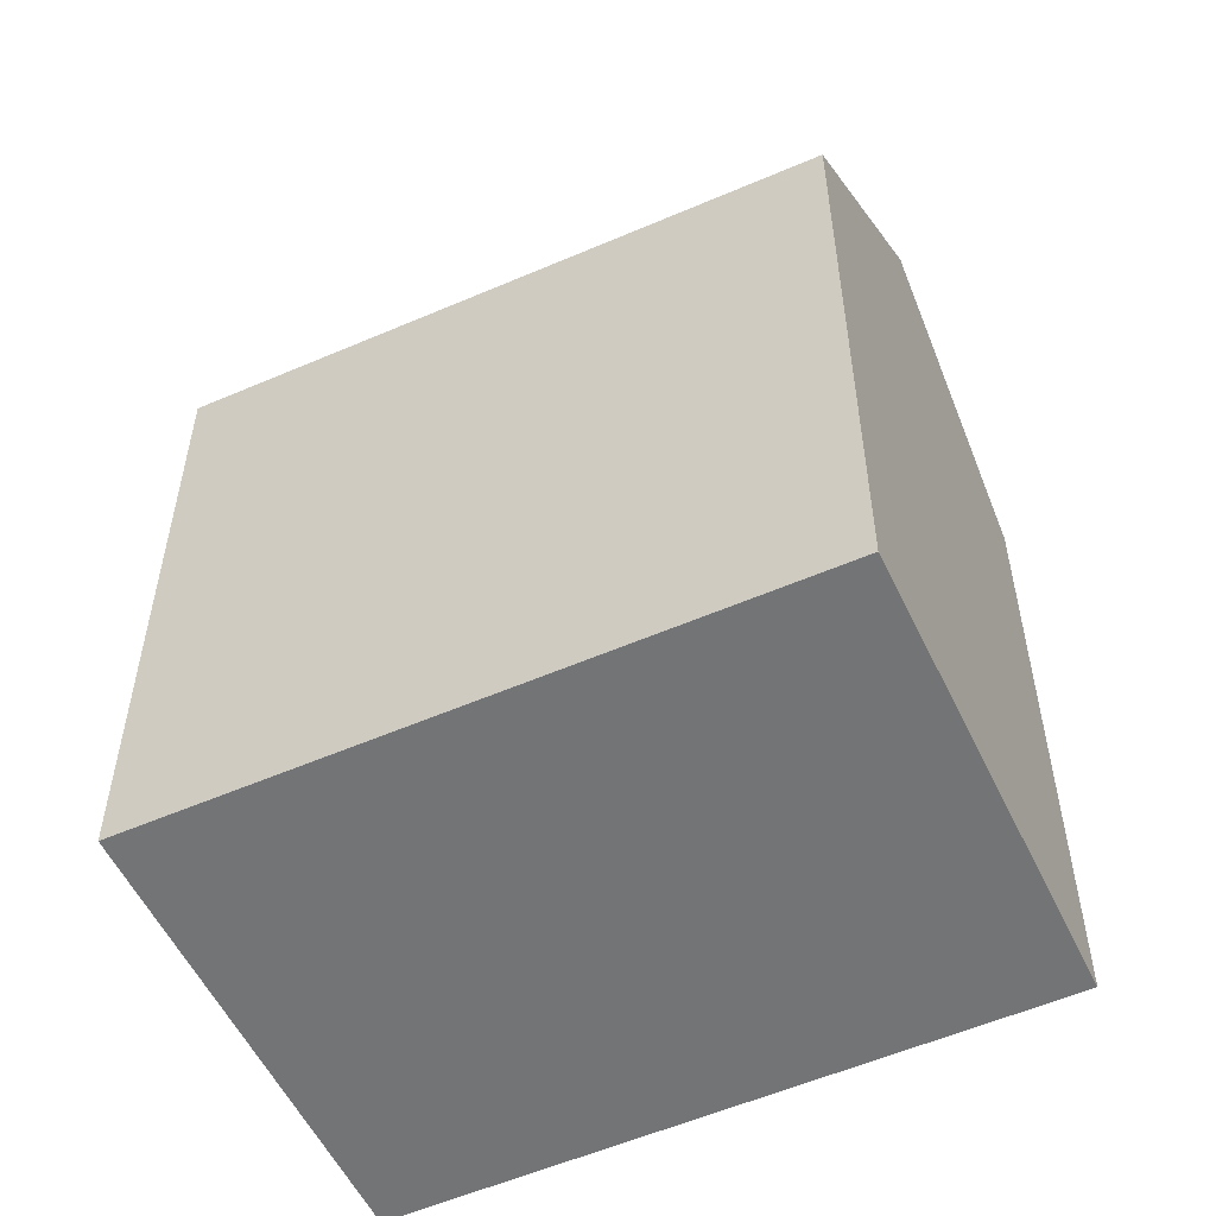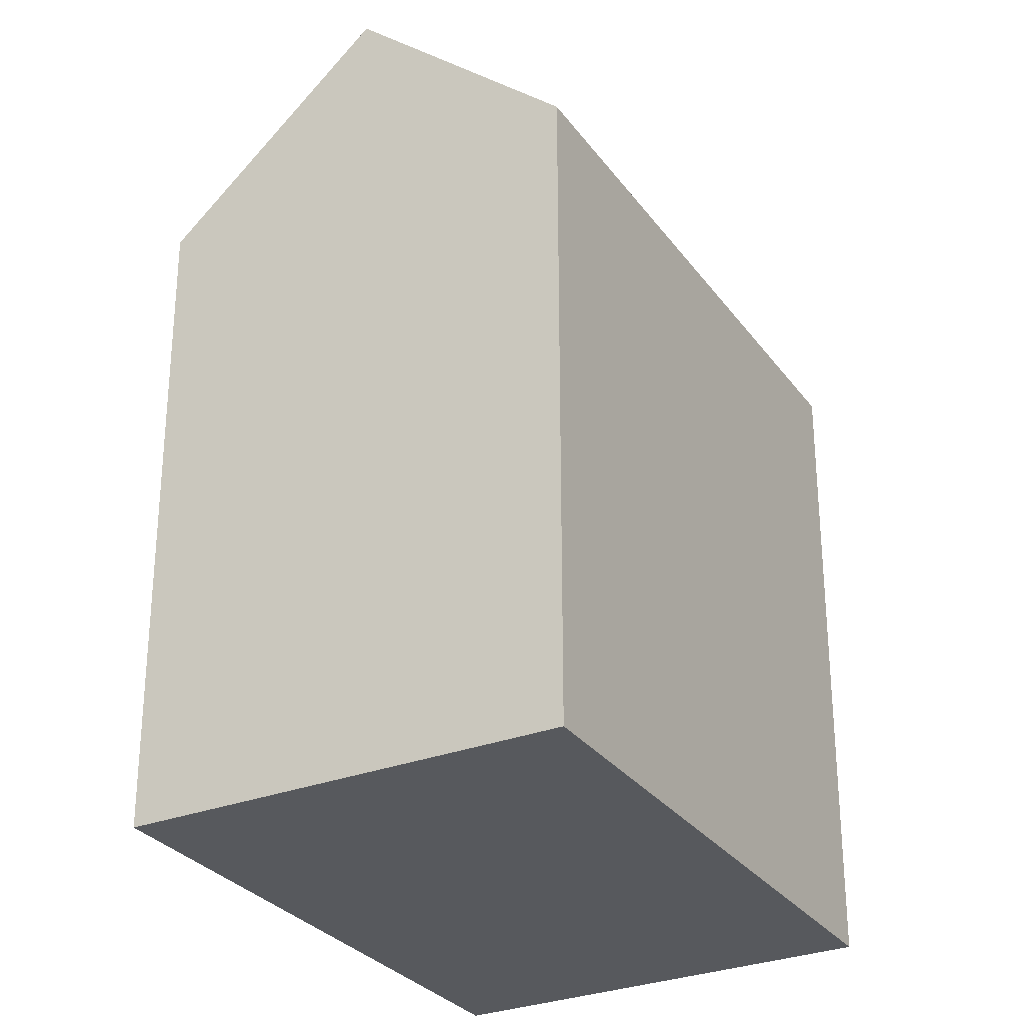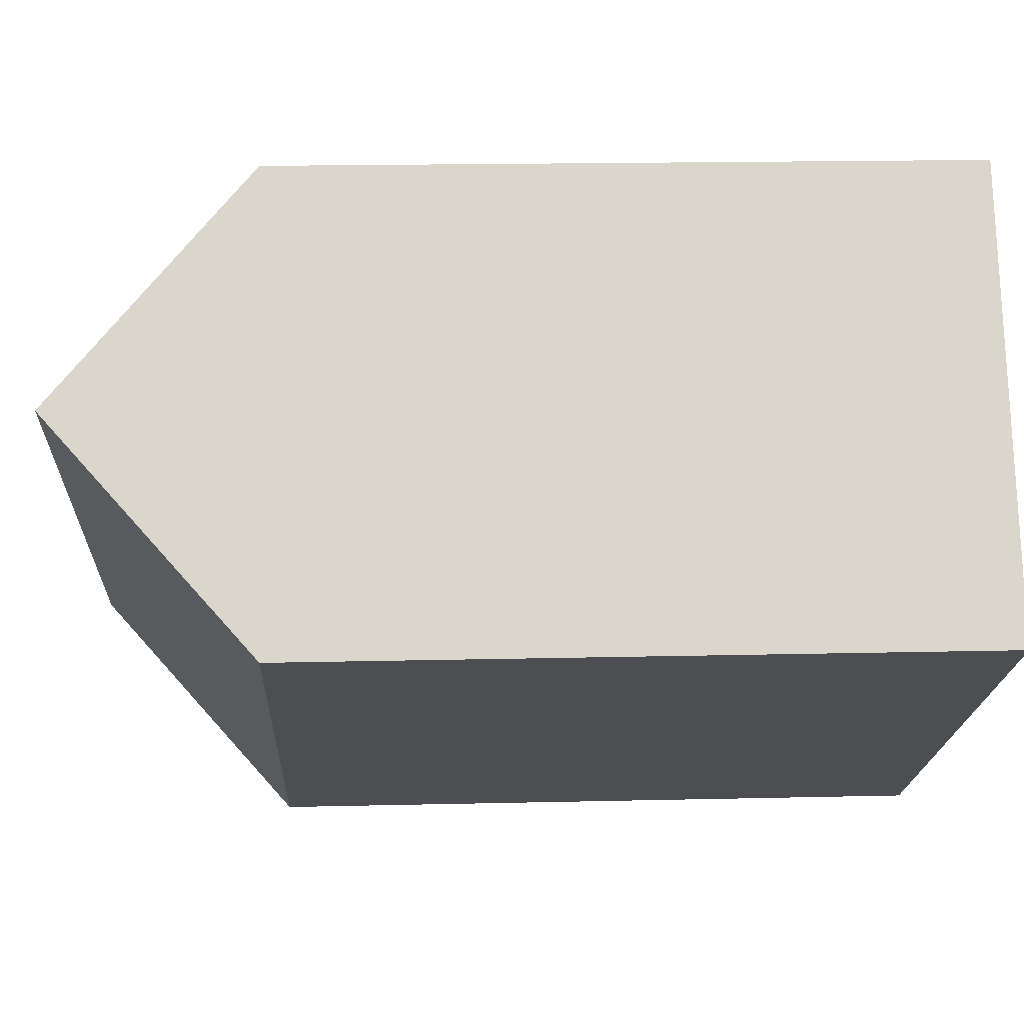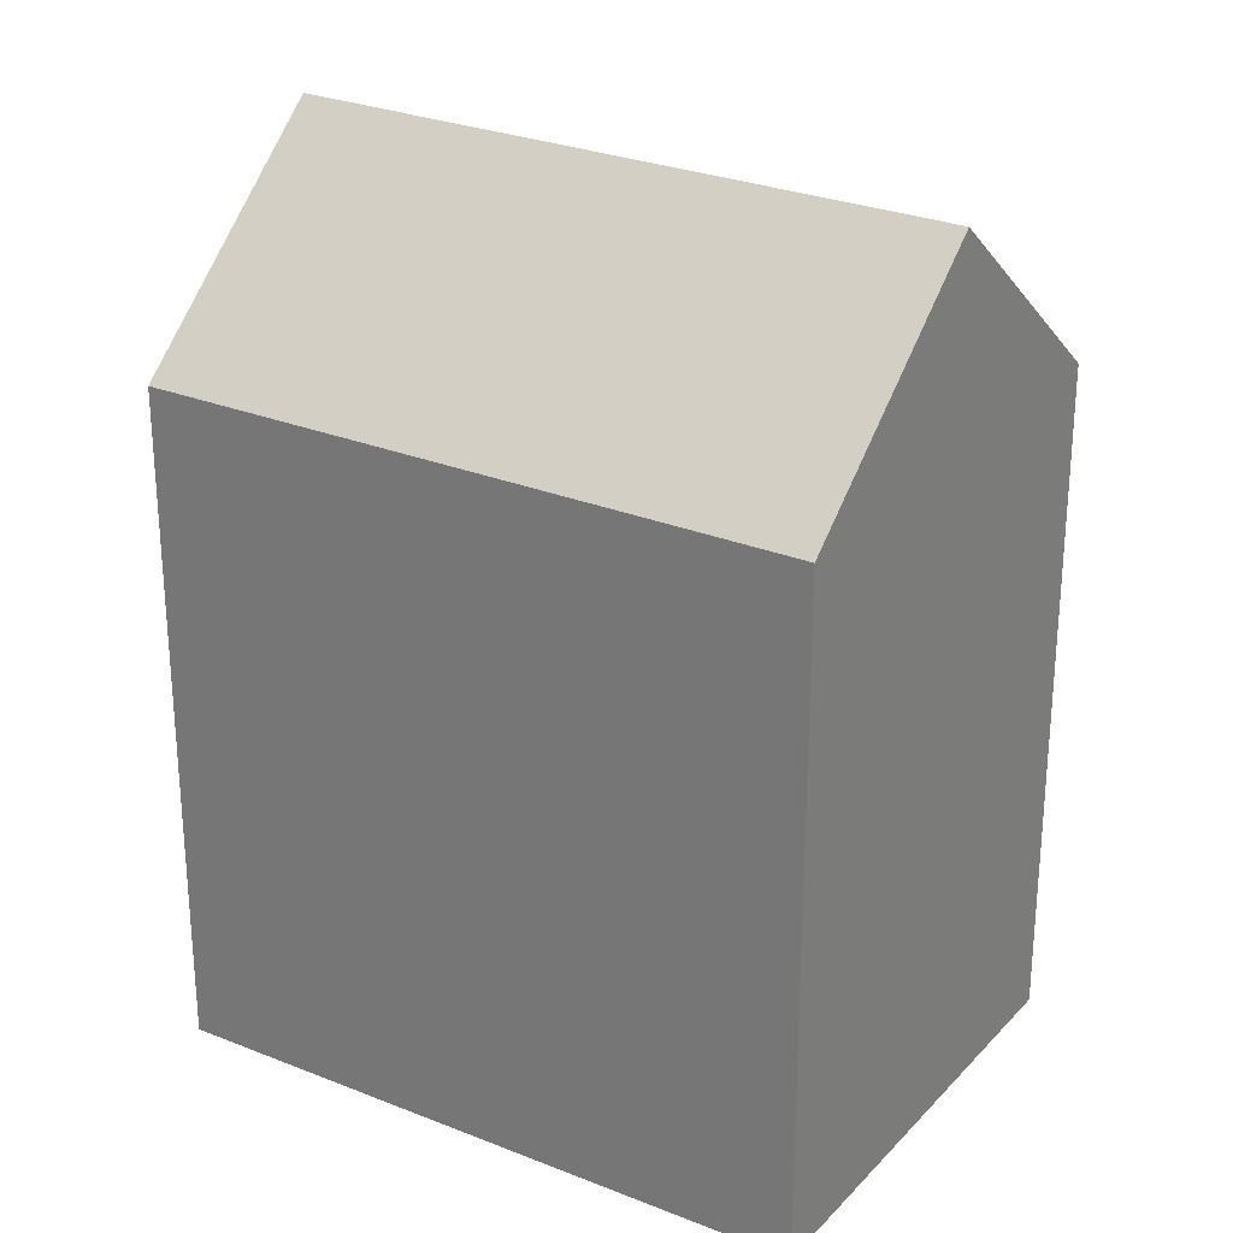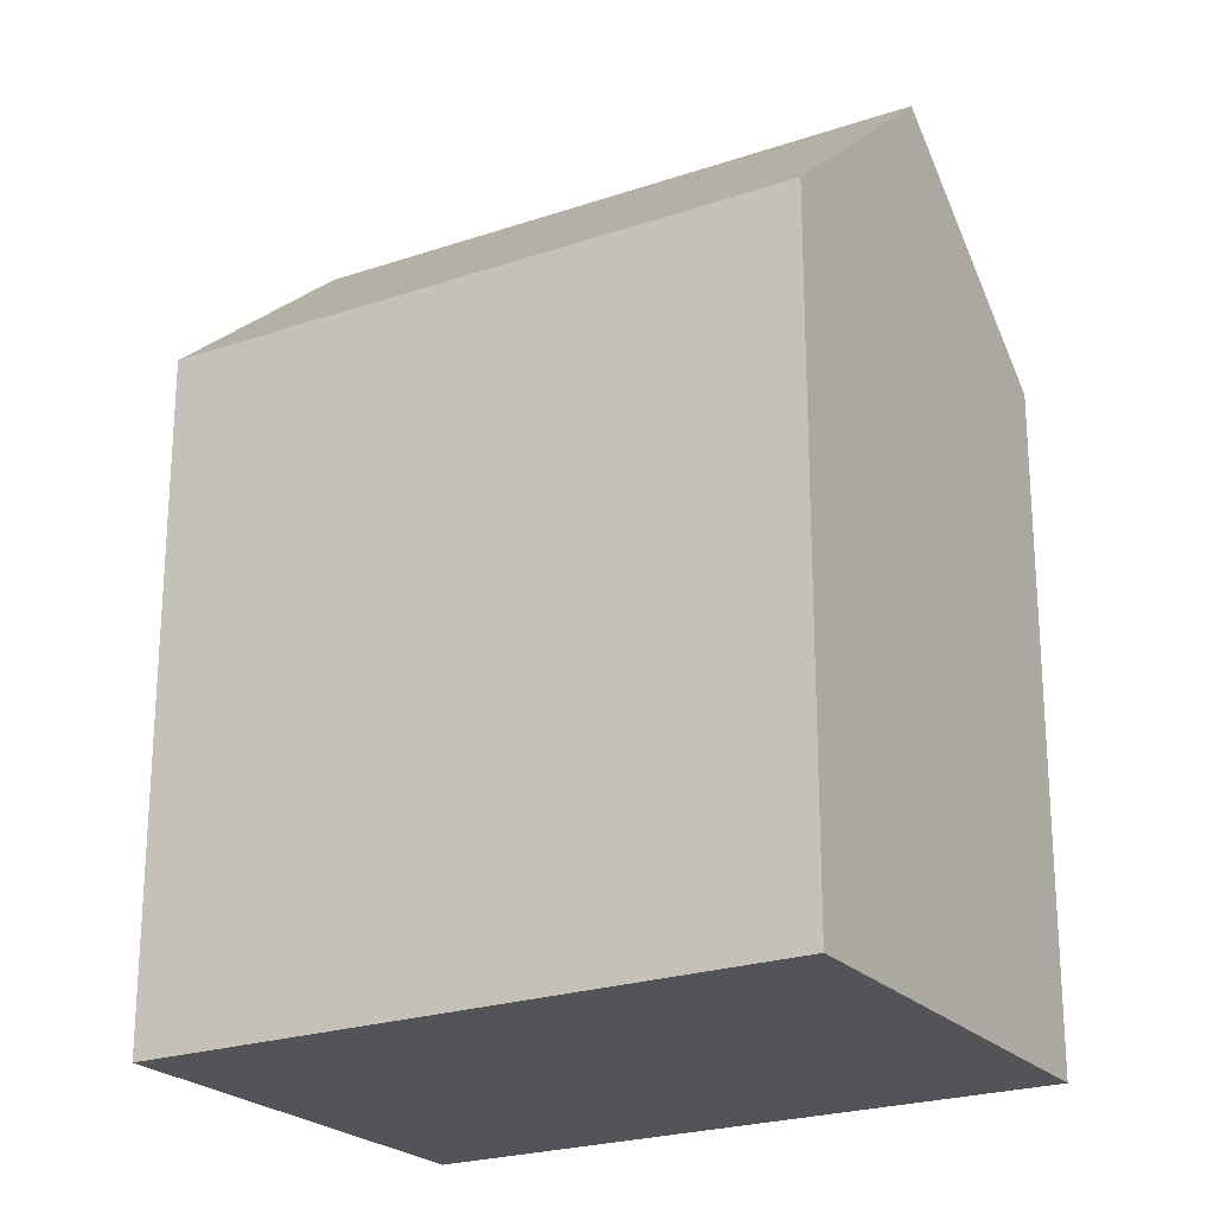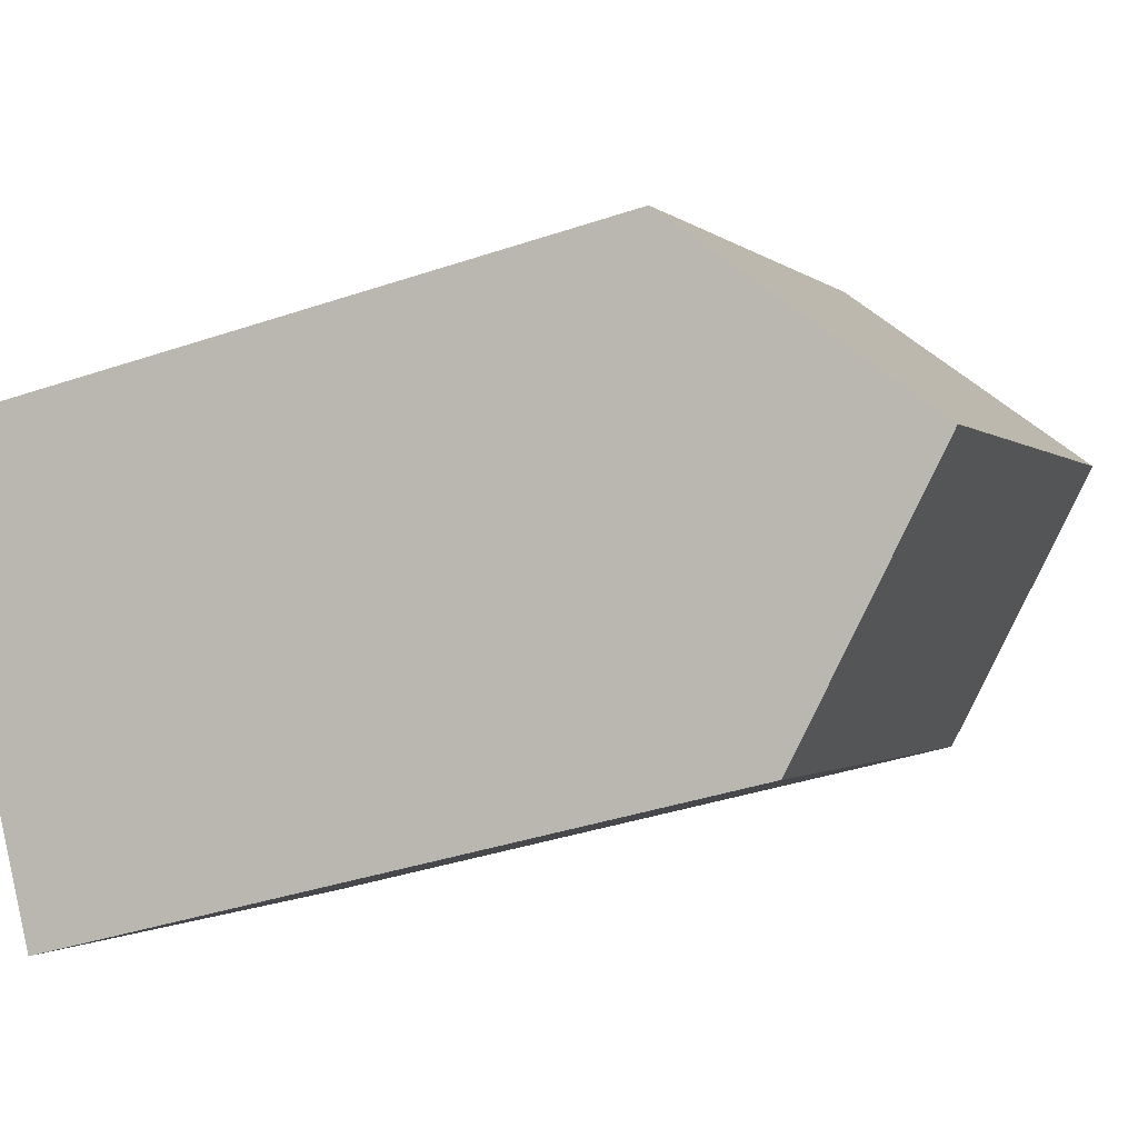
<metadata>
{"format":"obj","ext":"obj","renderer":"f3d","projection":"perspective","resolution":1024,"background":"white","views":[{"elev":-56.1,"azim":59.0,"up":"+Y"},{"elev":-29.2,"azim":153.6,"up":"+Y"},{"elev":17.4,"azim":-92.7,"up":"+Z"},{"elev":27.7,"azim":-113.8,"up":"+Y"},{"elev":-23.2,"azim":64.7,"up":"+Y"},{"elev":-38.0,"azim":113.2,"up":"+Z"}]}
</metadata>
<code>
v  6.652 17.69 10.21
v  3.326 -3.126e-16 5.105
v  6.652 -6.252e-16 10.21
v  0 0 0
v  0.0003765 17.69 -0.0005608
v  3.327 22.89 5.104
v  14.01 17.69 -9.698
v  17.38 2.832e-16 -4.624
v  14.01 5.938e-16 -9.697
v  20.76 -2.746e-17 0.4485
v  20.76 17.69 0.4479
v  17.38 22.89 -4.625
g defaultobject
f 1 2 3
f 2 1 4
f 4 1 5
f 5 1 6
f 7 8 9
f 8 7 10
f 10 7 11
f 11 7 12
f 5 9 4
f 9 5 7
f 10 1 3
f 1 10 11
f 12 5 6
f 5 12 7
f 11 6 1
f 6 11 12
f 2 10 3
f 10 2 4
f 10 4 8
f 8 4 9

</code>
